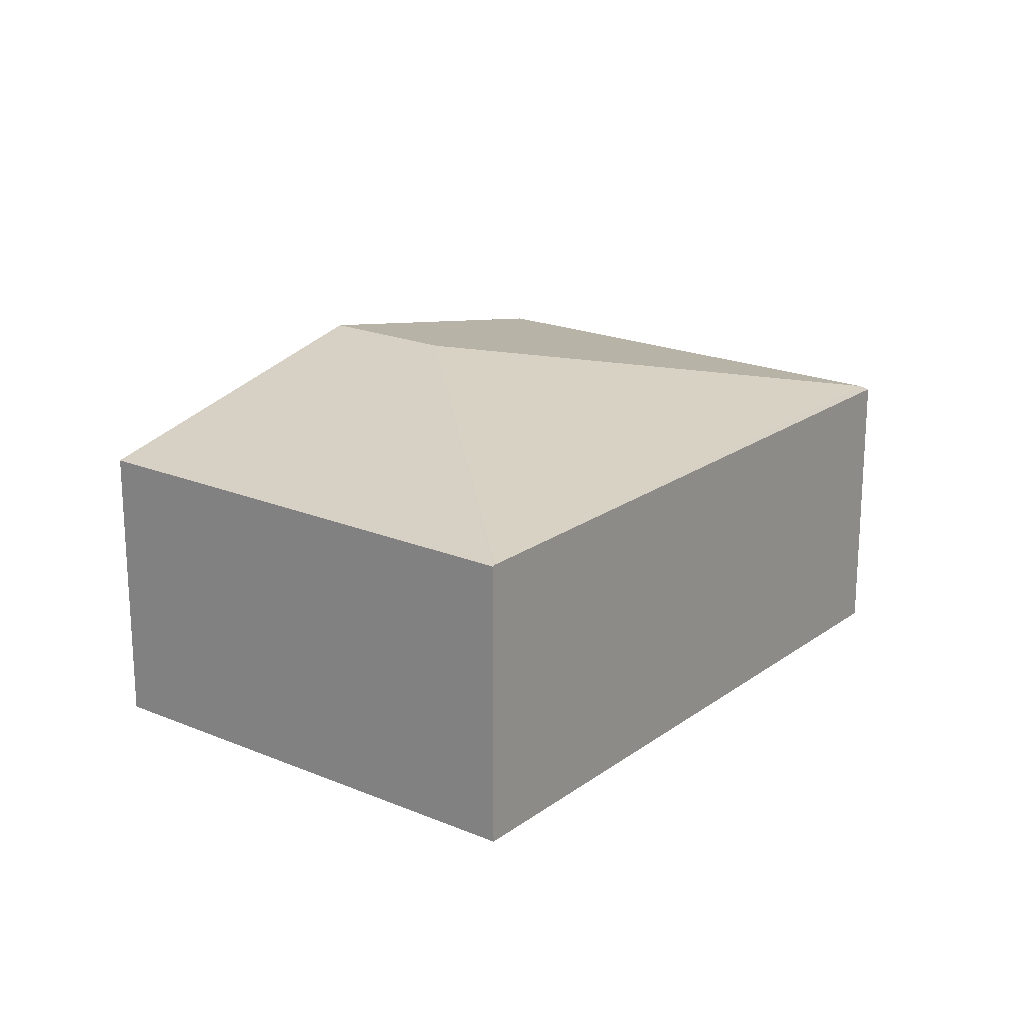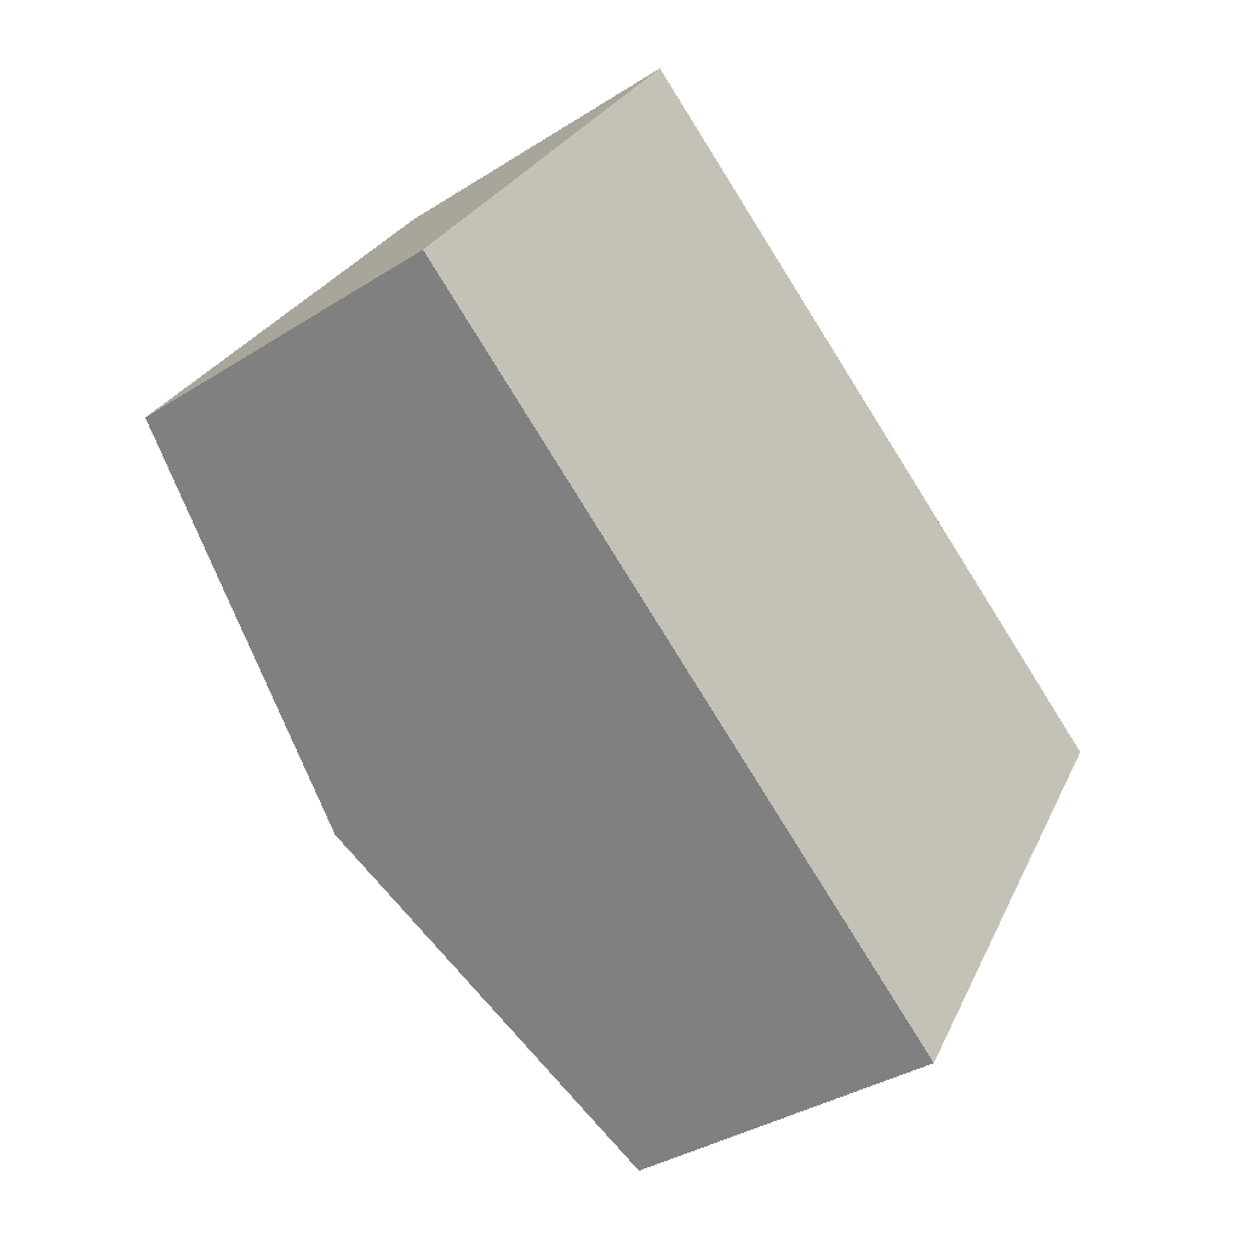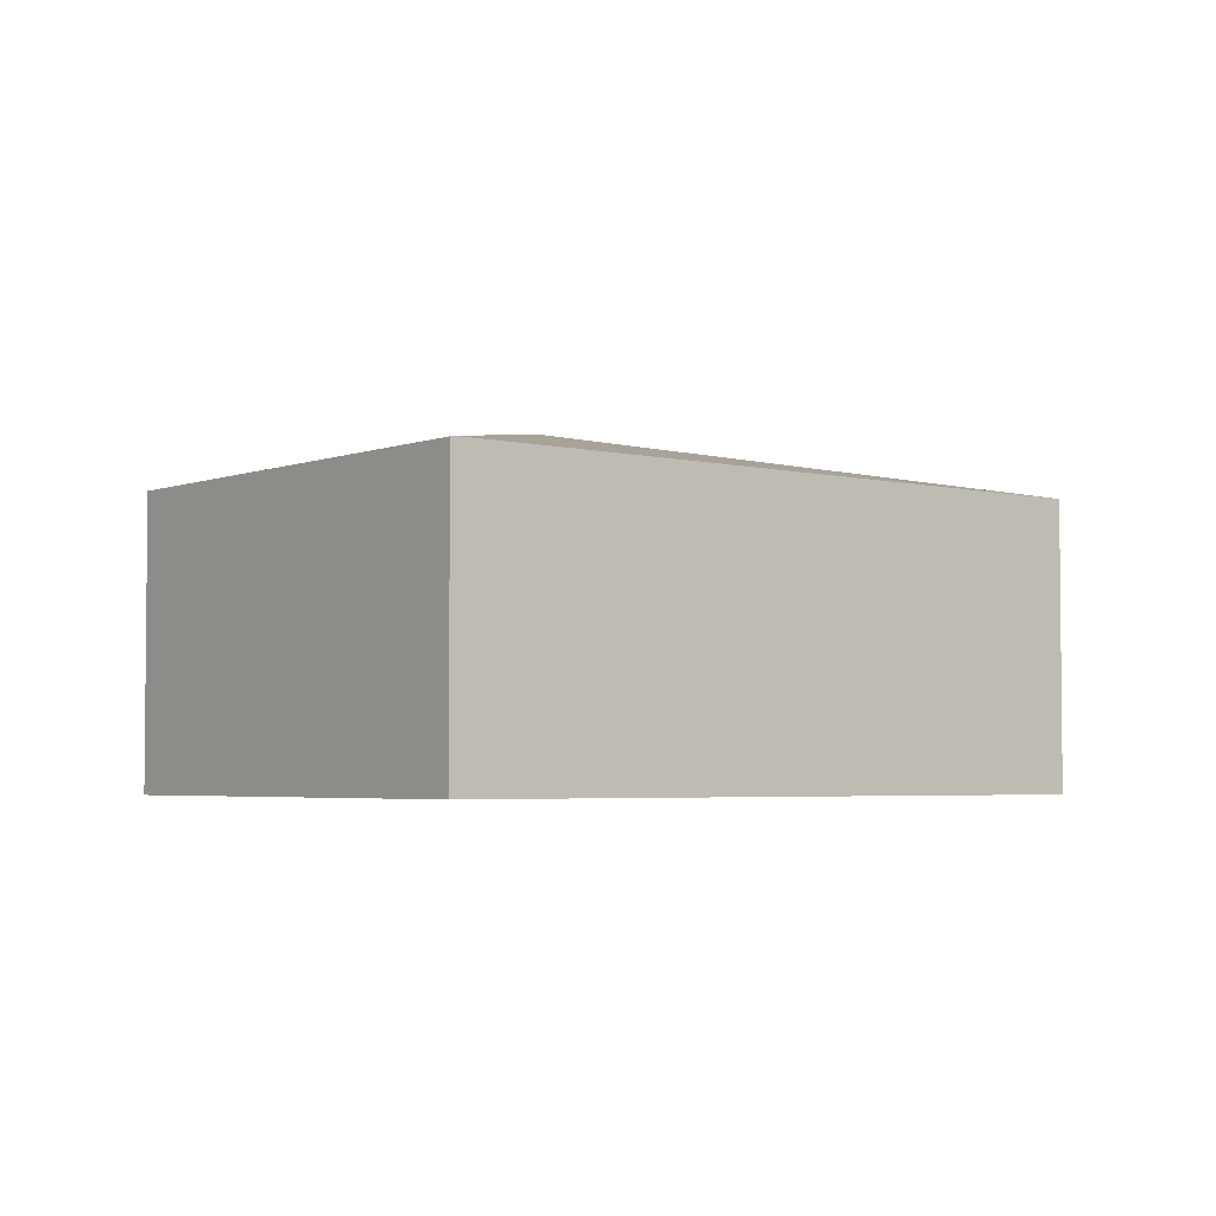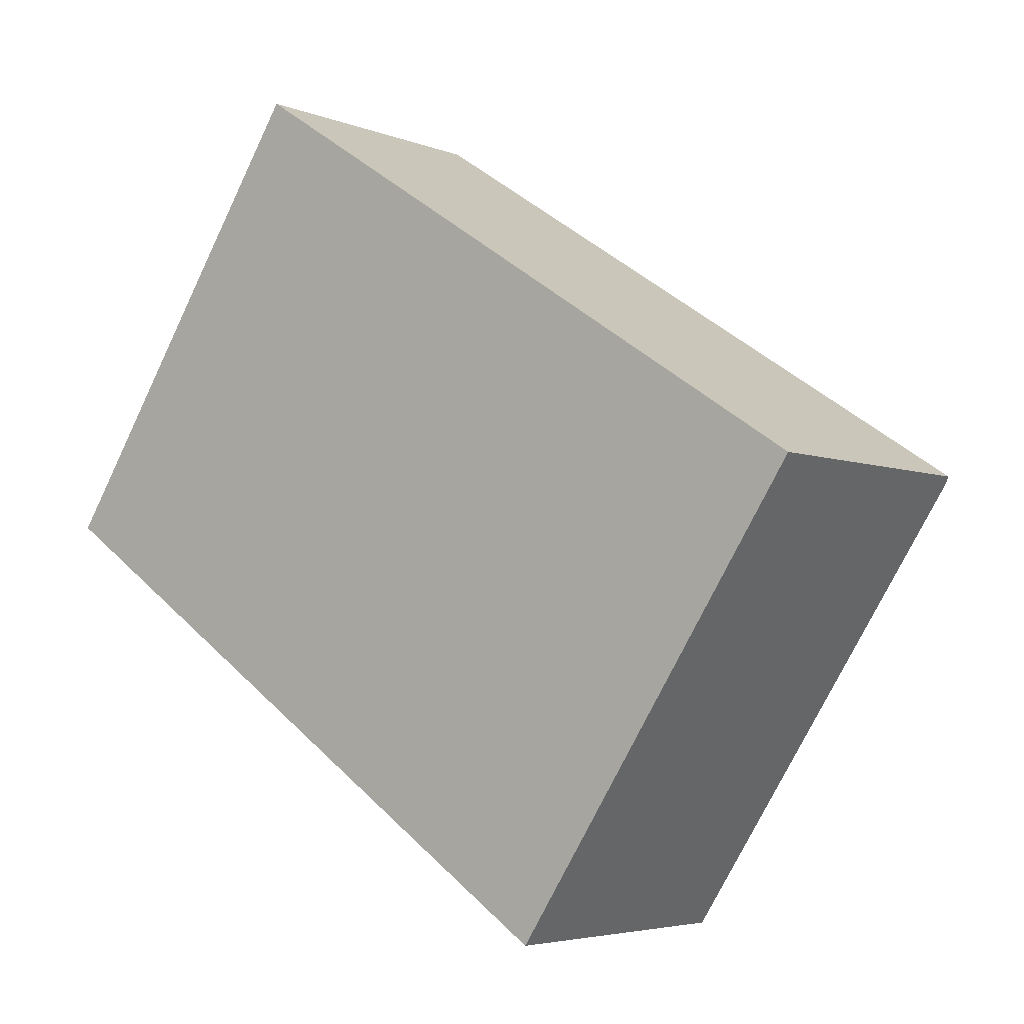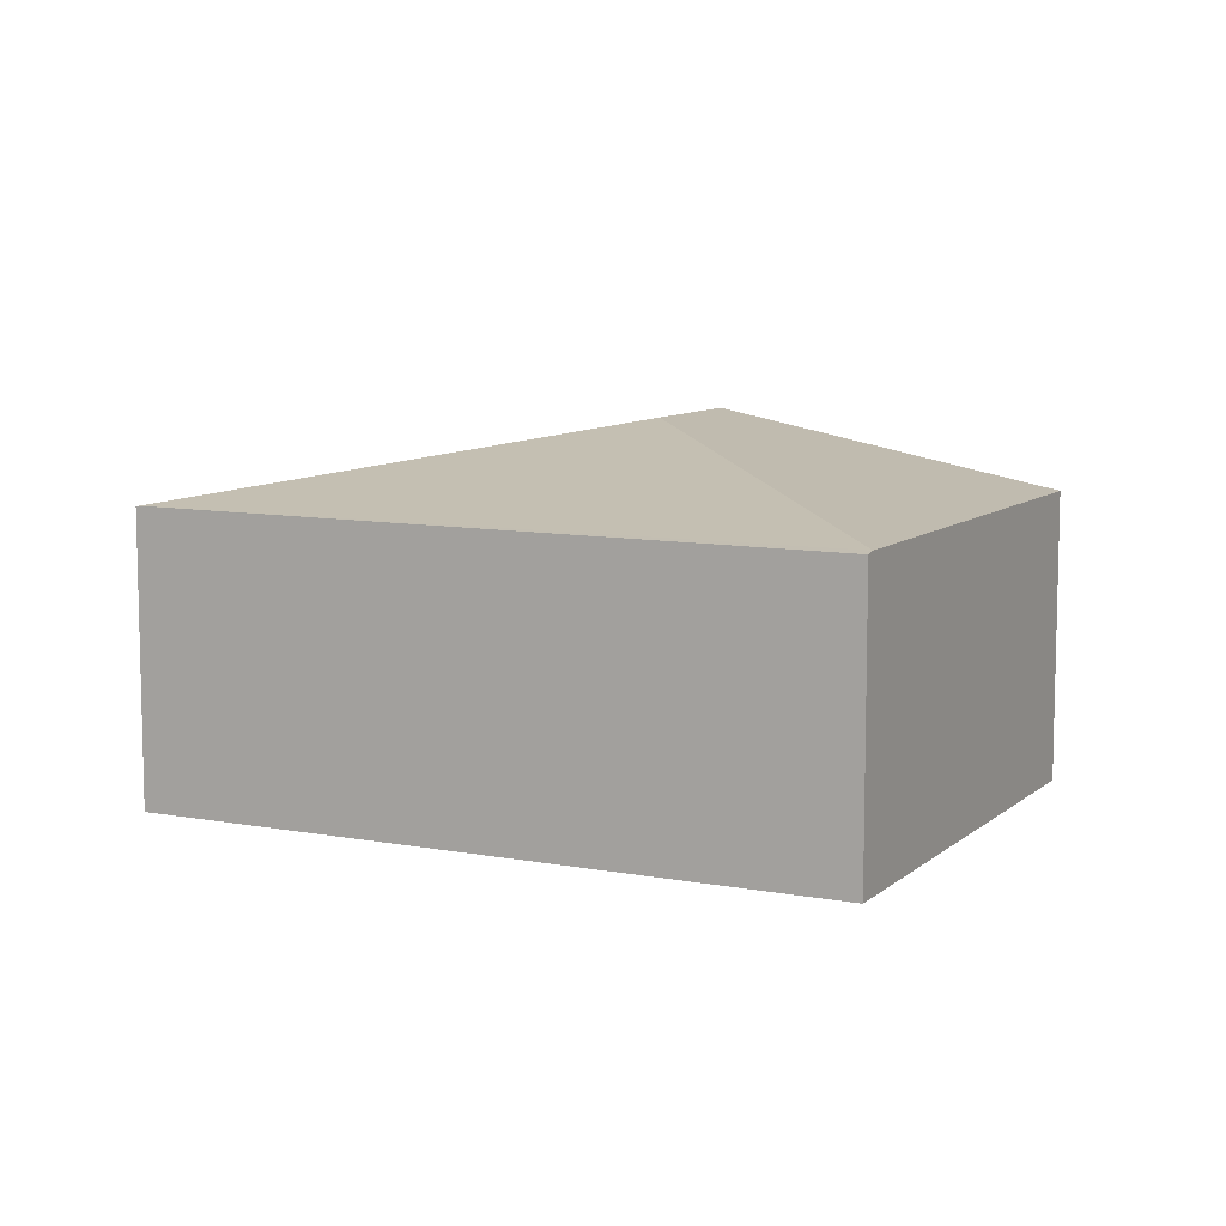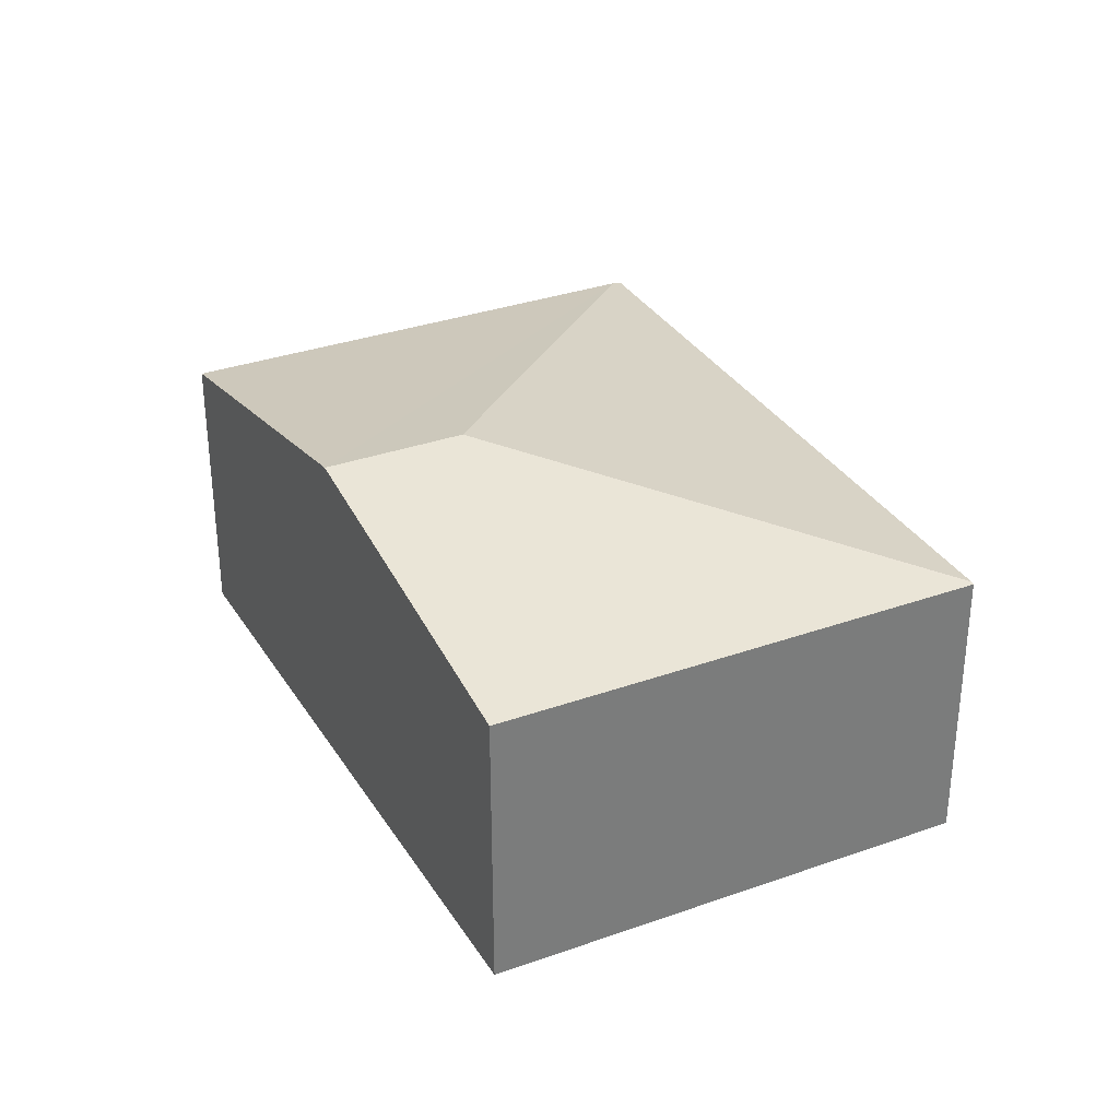
<metadata>
{"format":"obj","ext":"obj","renderer":"f3d","projection":"perspective","resolution":1024,"background":"white","views":[{"elev":20.2,"azim":-19.3,"up":"+Y"},{"elev":-36.7,"azim":-50.5,"up":"+Z"},{"elev":-3.7,"azim":-5.2,"up":"+Y"},{"elev":-4.5,"azim":38.2,"up":"+Z"},{"elev":8.8,"azim":60.0,"up":"+Y"},{"elev":32.8,"azim":-83.0,"up":"+Y"}]}
</metadata>
<code>
v  5.795 1.916 0.112
v  1.848 1.921 2.779
v  5.833 1.903 0.17
v  2.507 2.378 -0.541
v  1.977 2.378 -1.35
v  3.954 1.916 -2.7
v  0 1.916 1.173e-16
v  1.828 1.916 2.792
v  3.954 1.653e-16 -2.7
v  1.977 8.266e-17 -1.35
v  0 0 0
v  1.828 -1.71e-16 2.792
v  5.833 -1.041e-17 0.17
v  1.848 -1.702e-16 2.779
v  5.795 -6.858e-18 0.112
g defaultobject
f 1 2 3
f 2 1 4
f 5 1 6
f 1 5 4
f 7 4 5
f 4 7 8
f 4 8 2
f 9 5 6
f 5 9 10
f 5 10 7
f 7 10 11
f 11 8 7
f 8 11 12
f 8 3 2
f 3 8 12
f 3 12 13
f 13 12 14
f 1 9 6
f 9 1 3
f 9 3 15
f 15 3 13
f 10 12 11
f 12 10 9
f 12 9 14
f 14 9 15
f 14 15 13

</code>
